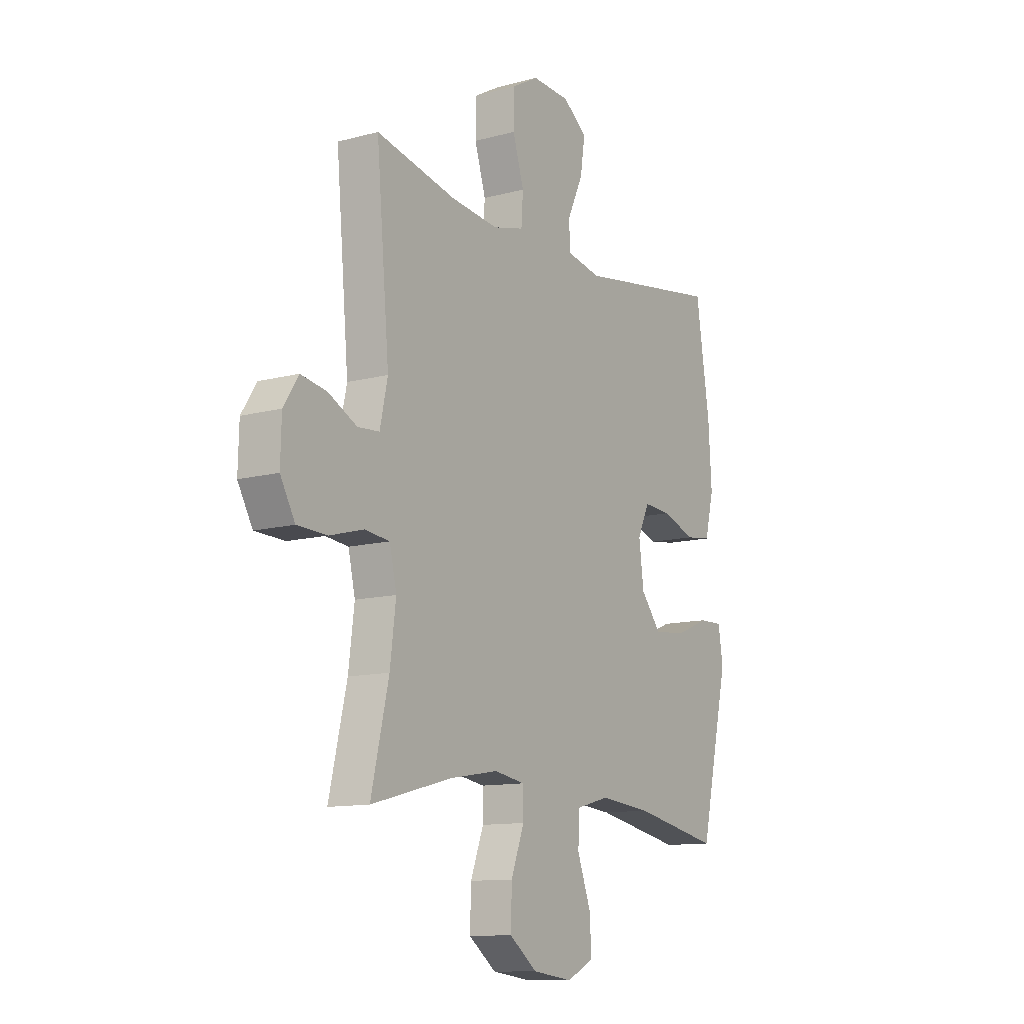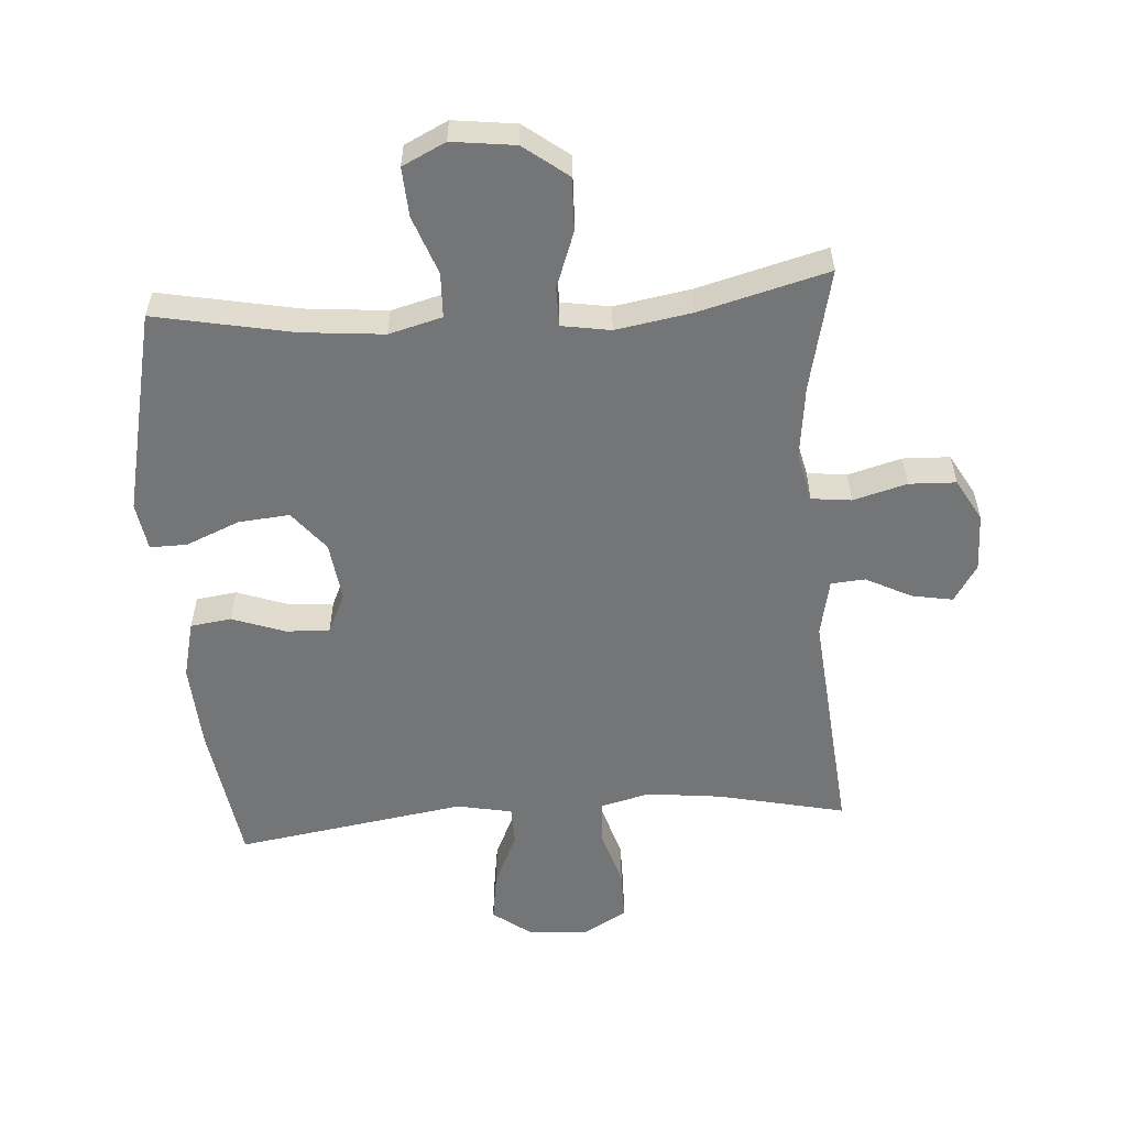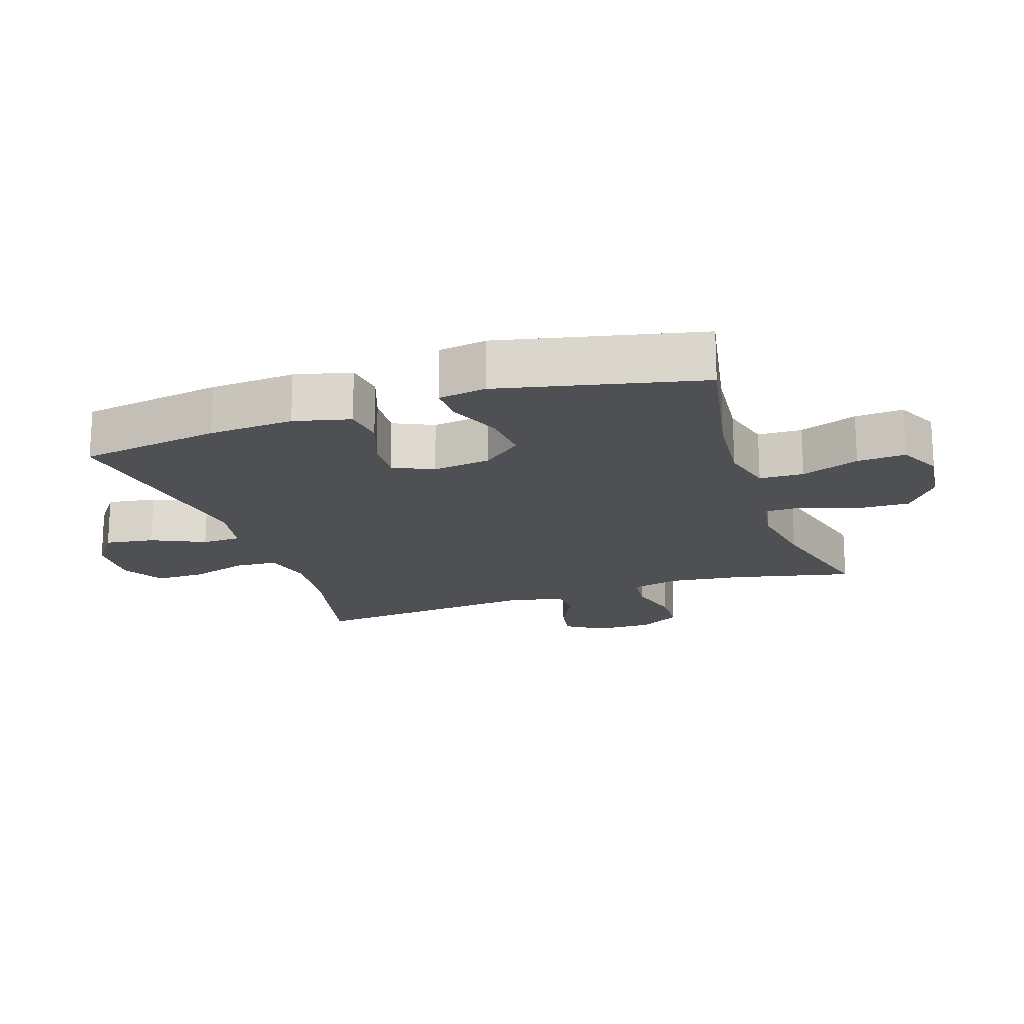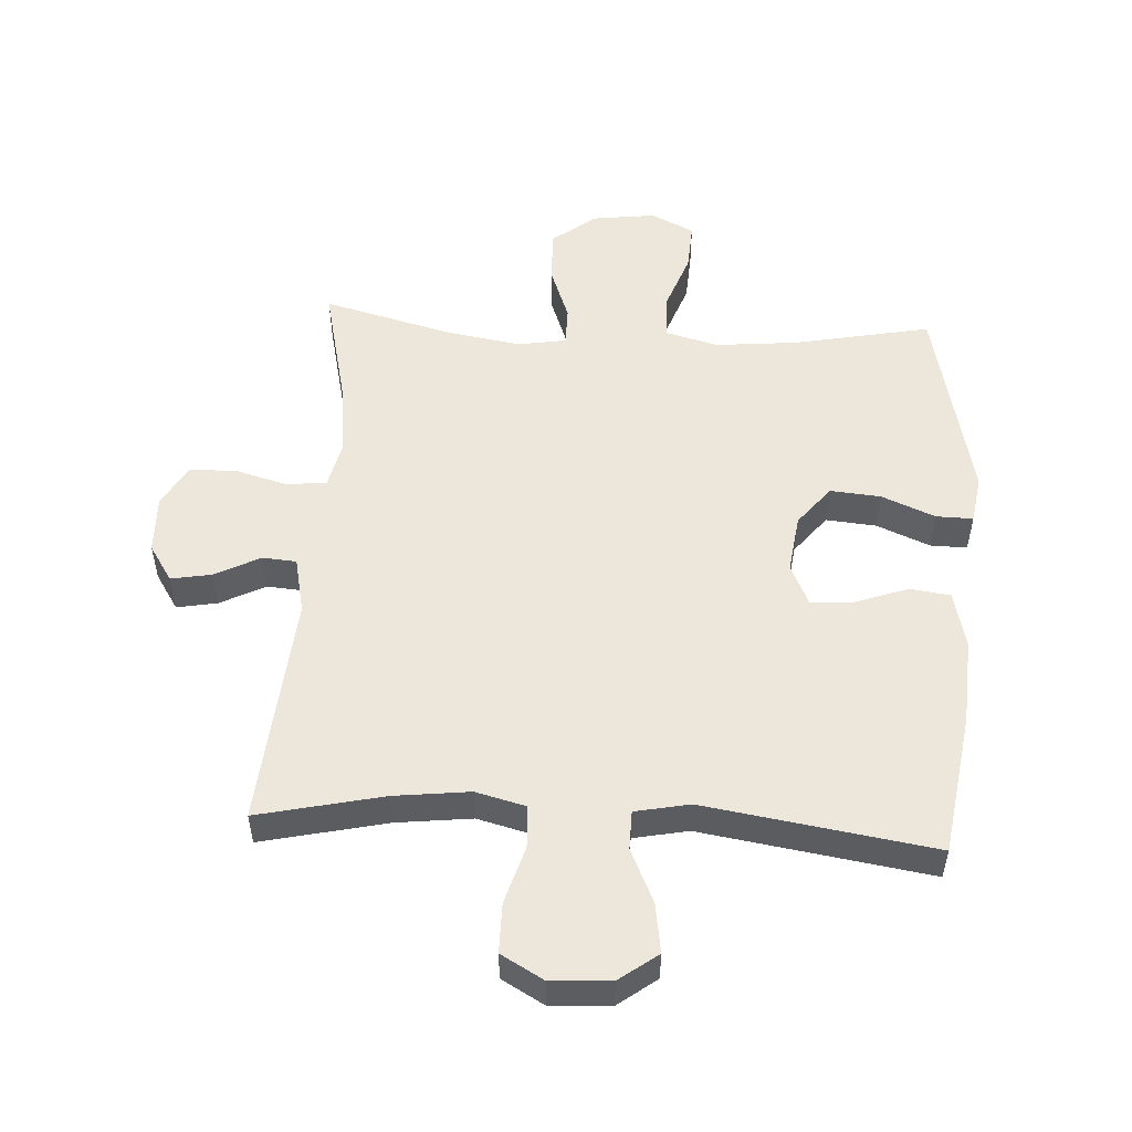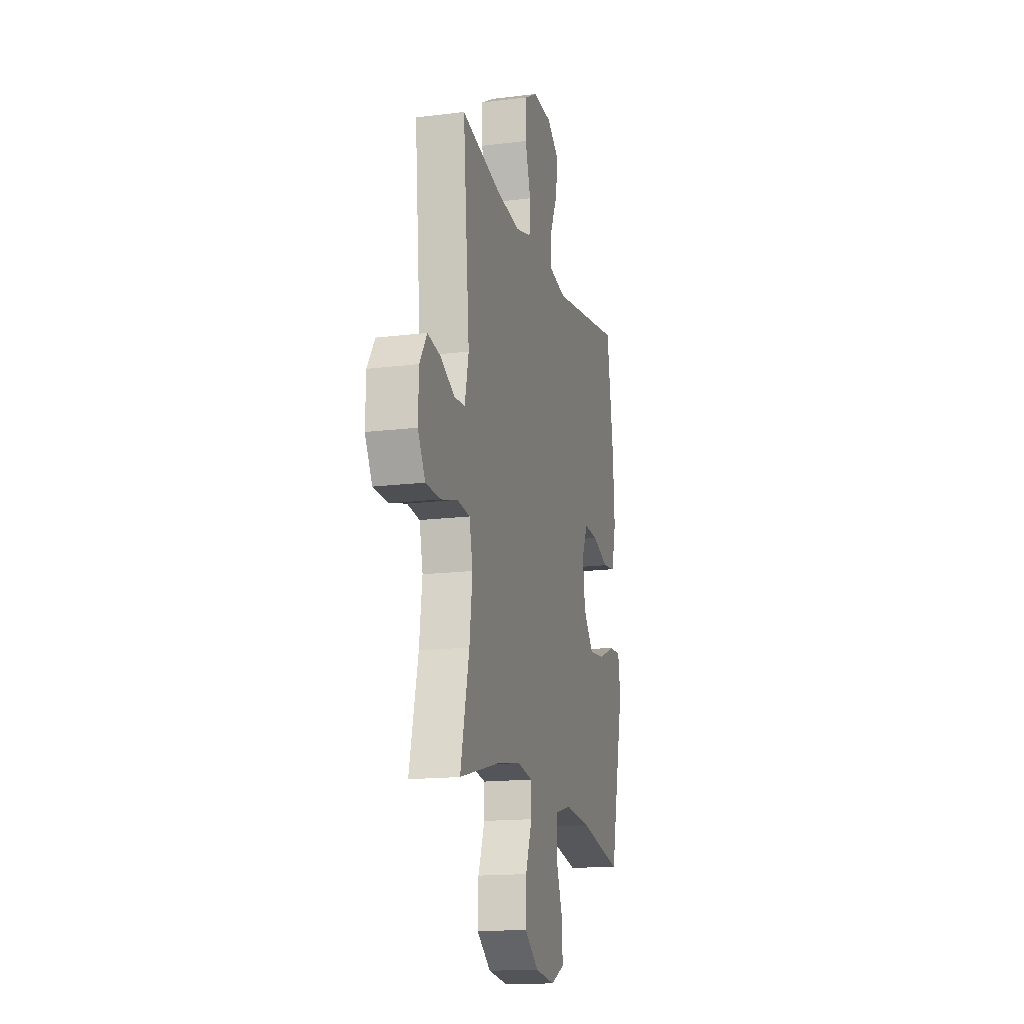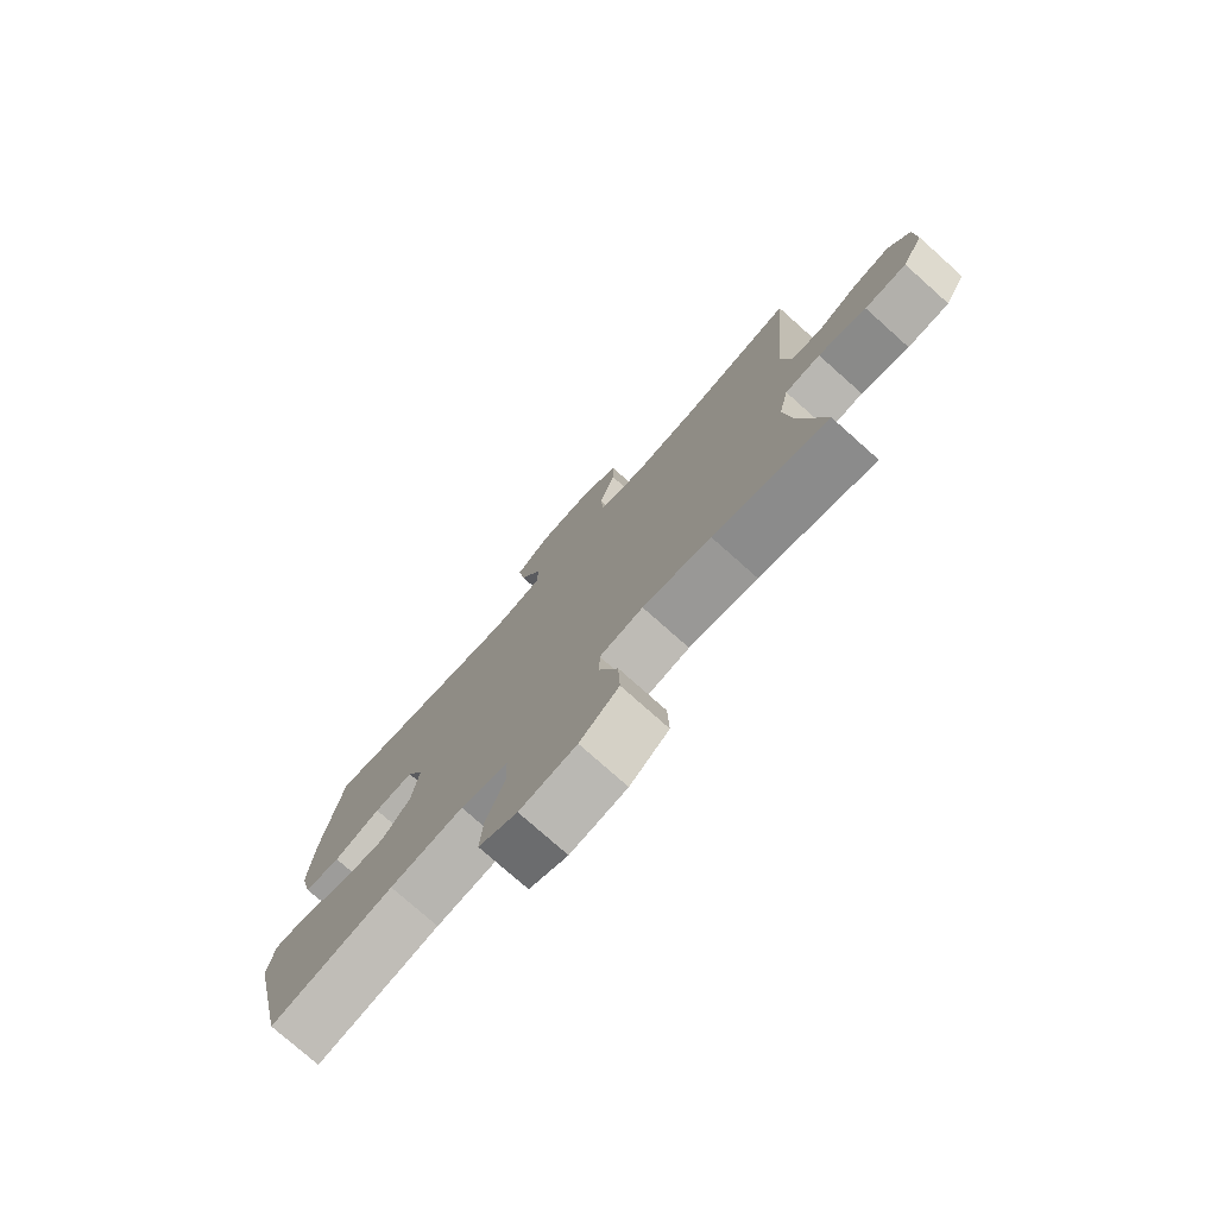
<metadata>
{"format":"obj","ext":"obj","renderer":"f3d","projection":"perspective","resolution":1024,"background":"white","views":[{"elev":-11.7,"azim":-57.2,"up":"+Z"},{"elev":-56.5,"azim":-175.8,"up":"+Y"},{"elev":-18.5,"azim":108.6,"up":"+Y"},{"elev":53.1,"azim":3.3,"up":"+Y"},{"elev":-15.8,"azim":-75.4,"up":"+Z"},{"elev":-76.7,"azim":-131.7,"up":"+Z"}]}
</metadata>
<code>
o path966
v 0.5875 0.0375 -0.1778
v 0.5757 0.0375 -0.1017
v 0.5168 0.0375 -0.1027
v 0.432 0.0375 -0.1377
v 0.3514 0.0375 -0.1447
v 0.3009 0.0375 -0.08195
v 0.2886 0.0375 0.01128
v 0.3183 0.0375 0.07529
v 0.3879 0.0375 0.07097
v 0.4711 0.0375 0.0413
v 0.5354 0.0375 0.04983
v 0.5576 0.0375 0.1401
v 0.5493 0.0375 0.2758
v 0.515 0.0375 0.5014
v 0.1502 0.0375 0.4454
v 0.06291 0.0375 0.4627
v 0.06197 0.0375 0.5246
v 0.1011 0.0375 0.6096
v 0.1129 0.0375 0.6878
v 0.05152 0.0375 0.7335
v -0.04355 0.0375 0.7389
v -0.1115 0.0375 0.7006
v -0.1116 0.0375 0.6216
v -0.08389 0.0375 0.5306
v -0.08834 0.0375 0.4625
v -0.1666 0.0375 0.4425
v -0.2865 0.0375 0.4565
v -0.4869 0.0375 0.5014
v -0.4546 0.0375 0.133
v -0.4739 0.0375 0.04312
v -0.5281 0.0375 0.03902
v -0.5998 0.0375 0.07565
v -0.6649 0.0375 0.08735
v -0.7024 0.0375 0.02903
v -0.7047 0.0375 -0.06218
v -0.6678 0.0375 -0.1286
v -0.5934 0.0375 -0.1315
v -0.5083 0.0375 -0.1083
v -0.4453 0.0375 -0.1156
v -0.4279 0.0375 -0.1923
v -0.4425 0.0375 -0.308
v -0.4869 0.0375 -0.5003
v -0.2832 0.0375 -0.4473
v -0.1621 0.0375 -0.4271
v -0.0849 0.0375 -0.44
v -0.08457 0.0375 -0.5012
v -0.1173 0.0375 -0.5893
v -0.1199 0.0375 -0.6733
v -0.05033 0.0375 -0.7266
v 0.04991 0.0375 -0.7395
v 0.1183 0.0375 -0.7064
v 0.1136 0.0375 -0.629
v 0.07993 0.0375 -0.5369
v 0.08253 0.0375 -0.4666
v 0.1666 0.0375 -0.4446
v 0.2968 0.0375 -0.4571
v 0.515 0.0375 -0.5003
v 0.5875 -0.0375 -0.1778
v 0.5757 -0.0375 -0.1017
v 0.5168 -0.0375 -0.1027
v 0.432 -0.0375 -0.1377
v 0.3514 -0.0375 -0.1447
v 0.3009 -0.0375 -0.08195
v 0.2886 -0.0375 0.01128
v 0.3183 -0.0375 0.07529
v 0.3879 -0.0375 0.07097
v 0.4711 -0.0375 0.0413
v 0.5354 -0.0375 0.04983
v 0.5576 -0.0375 0.1401
v 0.5493 -0.0375 0.2758
v 0.515 -0.0375 0.5014
v 0.1502 -0.0375 0.4454
v 0.06291 -0.0375 0.4627
v 0.06197 -0.0375 0.5246
v 0.1011 -0.0375 0.6096
v 0.1129 -0.0375 0.6878
v 0.05152 -0.0375 0.7335
v -0.04355 -0.0375 0.7389
v -0.1115 -0.0375 0.7006
v -0.1116 -0.0375 0.6216
v -0.08389 -0.0375 0.5306
v -0.08834 -0.0375 0.4625
v -0.1666 -0.0375 0.4425
v -0.2865 -0.0375 0.4565
v -0.4869 -0.0375 0.5014
v -0.4546 -0.0375 0.133
v -0.4739 -0.0375 0.04312
v -0.5281 -0.0375 0.03902
v -0.5998 -0.0375 0.07565
v -0.6649 -0.0375 0.08735
v -0.7024 -0.0375 0.02903
v -0.7047 -0.0375 -0.06218
v -0.6678 -0.0375 -0.1286
v -0.5934 -0.0375 -0.1315
v -0.5083 -0.0375 -0.1083
v -0.4453 -0.0375 -0.1156
v -0.4279 -0.0375 -0.1923
v -0.4425 -0.0375 -0.308
v -0.4869 -0.0375 -0.5003
v -0.2832 -0.0375 -0.4473
v -0.1621 -0.0375 -0.4271
v -0.0849 -0.0375 -0.44
v -0.08457 -0.0375 -0.5012
v -0.1173 -0.0375 -0.5893
v -0.1199 -0.0375 -0.6733
v -0.05033 -0.0375 -0.7266
v 0.04991 -0.0375 -0.7395
v 0.1183 -0.0375 -0.7064
v 0.1136 -0.0375 -0.629
v 0.07993 -0.0375 -0.5369
v 0.08253 -0.0375 -0.4666
v 0.1666 -0.0375 -0.4446
v 0.2968 -0.0375 -0.4571
v 0.515 -0.0375 -0.5003
v -0.05033 0.0375 -0.7266
v 0.04991 0.0375 -0.7395
v 0.1183 0.0375 -0.7064
v 0.1183 0.0375 -0.7064
v -0.1199 0.0375 -0.6733
v 0.1136 0.0375 -0.629
v -0.1173 0.0375 -0.5893
v 0.07993 0.0375 -0.5369
v -0.08457 0.0375 -0.5012
v 0.08253 0.0375 -0.4666
v 0.08253 0.0375 -0.4666
v -0.0849 0.0375 -0.44
v -0.0849 0.0375 -0.44
v 0.2968 0.0375 -0.4571
v 0.515 0.0375 -0.5003
v 0.515 0.0375 -0.5003
v -0.4869 0.0375 -0.5003
v -0.4869 0.0375 -0.5003
v -0.2832 0.0375 -0.4473
v 0.1666 0.0375 -0.4446
v -0.1621 0.0375 -0.4271
v -0.4425 0.0375 -0.308
v -0.4279 0.0375 -0.1923
v 0.5875 0.0375 -0.1778
v -0.4453 0.0375 -0.1156
v -0.4453 0.0375 -0.1156
v 0.432 0.0375 -0.1377
v 0.3514 0.0375 -0.1447
v 0.5757 0.0375 -0.1017
v 0.5757 0.0375 -0.1017
v 0.3009 0.0375 -0.08195
v 0.5168 0.0375 -0.1027
v -0.6678 0.0375 -0.1286
v -0.5934 0.0375 -0.1315
v -0.5083 0.0375 -0.1083
v -0.7047 0.0375 -0.06218
v 0.2886 0.0375 0.01128
v -0.7024 0.0375 0.02903
v 0.3183 0.0375 0.07529
v 0.3183 0.0375 0.07529
v -0.6649 0.0375 0.08735
v -0.6649 0.0375 0.08735
v -0.5998 0.0375 0.07565
v -0.5281 0.0375 0.03902
v -0.4739 0.0375 0.04312
v -0.4739 0.0375 0.04312
v 0.3879 0.0375 0.07097
v 0.4711 0.0375 0.0413
v 0.5354 0.0375 0.04983
v 0.5354 0.0375 0.04983
v -0.4546 0.0375 0.133
v 0.5576 0.0375 0.1401
v 0.5493 0.0375 0.2758
v -0.4869 0.0375 0.5014
v -0.4869 0.0375 0.5014
v -0.1666 0.0375 0.4425
v -0.2865 0.0375 0.4565
v -0.08834 0.0375 0.4625
v -0.08834 0.0375 0.4625
v 0.1502 0.0375 0.4454
v 0.06291 0.0375 0.4627
v 0.06291 0.0375 0.4627
v -0.08389 0.0375 0.5306
v 0.06197 0.0375 0.5246
v 0.515 0.0375 0.5014
v 0.515 0.0375 0.5014
v 0.1011 0.0375 0.6096
v -0.1116 0.0375 0.6216
v 0.1129 0.0375 0.6878
v 0.1129 0.0375 0.6878
v -0.1115 0.0375 0.7006
v -0.1115 0.0375 0.7006
v 0.05152 0.0375 0.7335
v -0.04355 0.0375 0.7389
v -0.05033 -0.0375 -0.7266
v 0.04991 -0.0375 -0.7395
v 0.1183 -0.0375 -0.7064
v 0.1183 -0.0375 -0.7064
v -0.1199 -0.0375 -0.6733
v 0.1136 -0.0375 -0.629
v -0.1173 -0.0375 -0.5893
v 0.07993 -0.0375 -0.5369
v -0.08457 -0.0375 -0.5012
v 0.08253 -0.0375 -0.4666
v 0.08253 -0.0375 -0.4666
v -0.0849 -0.0375 -0.44
v -0.0849 -0.0375 -0.44
v 0.2968 -0.0375 -0.4571
v 0.515 -0.0375 -0.5003
v 0.515 -0.0375 -0.5003
v -0.4869 -0.0375 -0.5003
v -0.4869 -0.0375 -0.5003
v -0.2832 -0.0375 -0.4473
v 0.1666 -0.0375 -0.4446
v -0.1621 -0.0375 -0.4271
v -0.4425 -0.0375 -0.308
v -0.4279 -0.0375 -0.1923
v 0.5875 -0.0375 -0.1778
v -0.4453 -0.0375 -0.1156
v -0.4453 -0.0375 -0.1156
v 0.432 -0.0375 -0.1377
v 0.3514 -0.0375 -0.1447
v 0.5757 -0.0375 -0.1017
v 0.5757 -0.0375 -0.1017
v 0.3009 -0.0375 -0.08195
v 0.5168 -0.0375 -0.1027
v -0.6678 -0.0375 -0.1286
v -0.5934 -0.0375 -0.1315
v -0.5083 -0.0375 -0.1083
v -0.7047 -0.0375 -0.06218
v 0.2886 -0.0375 0.01128
v -0.7024 -0.0375 0.02903
v 0.3183 -0.0375 0.07529
v 0.3183 -0.0375 0.07529
v -0.6649 -0.0375 0.08735
v -0.6649 -0.0375 0.08735
v -0.5998 -0.0375 0.07565
v -0.5281 -0.0375 0.03902
v -0.4739 -0.0375 0.04312
v -0.4739 -0.0375 0.04312
v 0.3879 -0.0375 0.07097
v 0.4711 -0.0375 0.0413
v 0.5354 -0.0375 0.04983
v 0.5354 -0.0375 0.04983
v -0.4546 -0.0375 0.133
v 0.5576 -0.0375 0.1401
v 0.5493 -0.0375 0.2758
v -0.4869 -0.0375 0.5014
v -0.4869 -0.0375 0.5014
v -0.1666 -0.0375 0.4425
v -0.2865 -0.0375 0.4565
v -0.08834 -0.0375 0.4625
v -0.08834 -0.0375 0.4625
v 0.1502 -0.0375 0.4454
v 0.06291 -0.0375 0.4627
v 0.06291 -0.0375 0.4627
v -0.08389 -0.0375 0.5306
v 0.06197 -0.0375 0.5246
v 0.515 -0.0375 0.5014
v 0.515 -0.0375 0.5014
v 0.1011 -0.0375 0.6096
v -0.1116 -0.0375 0.6216
v 0.1129 -0.0375 0.6878
v 0.1129 -0.0375 0.6878
v -0.1115 -0.0375 0.7006
v -0.1115 -0.0375 0.7006
v 0.05152 -0.0375 0.7335
v -0.04355 -0.0375 0.7389
f 251 252 256
f 256 255 262
f 240 236 237
f 256 262 259
f 195 196 197
f 207 209 211
f 261 255 257
f 226 224 231
f 211 209 213
f 194 190 191
f 217 220 212
f 249 225 227
f 203 215 202
f 208 219 198
f 202 216 208
f 239 244 245
f 229 226 231
f 213 209 225
f 246 249 251
f 221 222 224
f 209 200 225
f 223 232 222
f 208 216 219
f 189 194 196
f 241 235 240
f 248 241 253
f 193 189 195
f 190 194 189
f 198 197 196
f 216 202 215
f 189 196 195
f 212 215 203
f 248 227 241
f 249 227 248
f 246 225 249
f 197 198 200
f 239 225 244
f 227 235 241
f 198 219 200
f 233 213 239
f 239 245 242
f 239 213 225
f 244 225 246
f 252 255 256
f 262 255 261
f 207 210 205
f 222 232 224
f 249 252 251
f 223 233 232
f 219 225 200
f 215 212 220
f 231 224 232
f 213 233 223
f 235 236 240
f 210 207 211
f 49 50 107 106
f 50 118 192 107
f 48 49 106 105
f 51 52 109 108
f 47 48 105 104
f 52 53 110 109
f 46 47 104 103
f 53 125 199 110
f 127 46 103 201
f 56 130 204 113
f 132 43 100 206
f 54 55 112 111
f 55 56 113 112
f 43 44 101 100
f 44 45 102 101
f 41 42 99 98
f 40 41 98 97
f 57 1 58 114
f 140 40 97 214
f 4 5 62 61
f 1 144 218 58
f 5 6 63 62
f 3 4 61 60
f 2 3 60 59
f 36 37 94 93
f 37 38 95 94
f 35 36 93 92
f 38 39 96 95
f 6 7 64 63
f 34 35 92 91
f 7 154 228 64
f 156 34 91 230
f 32 33 90 89
f 31 32 89 88
f 160 31 88 234
f 9 10 67 66
f 10 164 238 67
f 29 30 87 86
f 11 12 69 68
f 8 9 66 65
f 12 13 70 69
f 169 29 86 243
f 26 27 84 83
f 173 26 83 247
f 15 176 250 72
f 24 25 82 81
f 16 17 74 73
f 180 15 72 254
f 13 14 71 70
f 27 28 85 84
f 17 18 75 74
f 23 24 81 80
f 18 184 258 75
f 186 23 80 260
f 19 20 77 76
f 21 22 79 78
f 20 21 78 77
f 177 182 178
f 182 188 181
f 166 163 162
f 182 185 188
f 121 123 122
f 133 137 135
f 187 183 181
f 152 157 150
f 137 139 135
f 120 117 116
f 143 138 146
f 175 153 151
f 129 128 141
f 134 124 145
f 128 134 142
f 165 171 170
f 155 157 152
f 139 151 135
f 172 177 175
f 147 150 148
f 135 151 126
f 149 148 158
f 134 145 142
f 115 122 120
f 167 166 161
f 174 179 167
f 119 121 115
f 116 115 120
f 124 122 123
f 142 141 128
f 115 121 122
f 138 129 141
f 174 167 153
f 175 174 153
f 172 175 151
f 123 126 124
f 165 170 151
f 153 167 161
f 124 126 145
f 159 165 139
f 165 168 171
f 165 151 139
f 170 172 151
f 178 182 181
f 188 187 181
f 133 131 136
f 148 150 158
f 175 177 178
f 149 158 159
f 145 126 151
f 141 146 138
f 157 158 150
f 139 149 159
f 161 166 162
f 136 137 133

</code>
